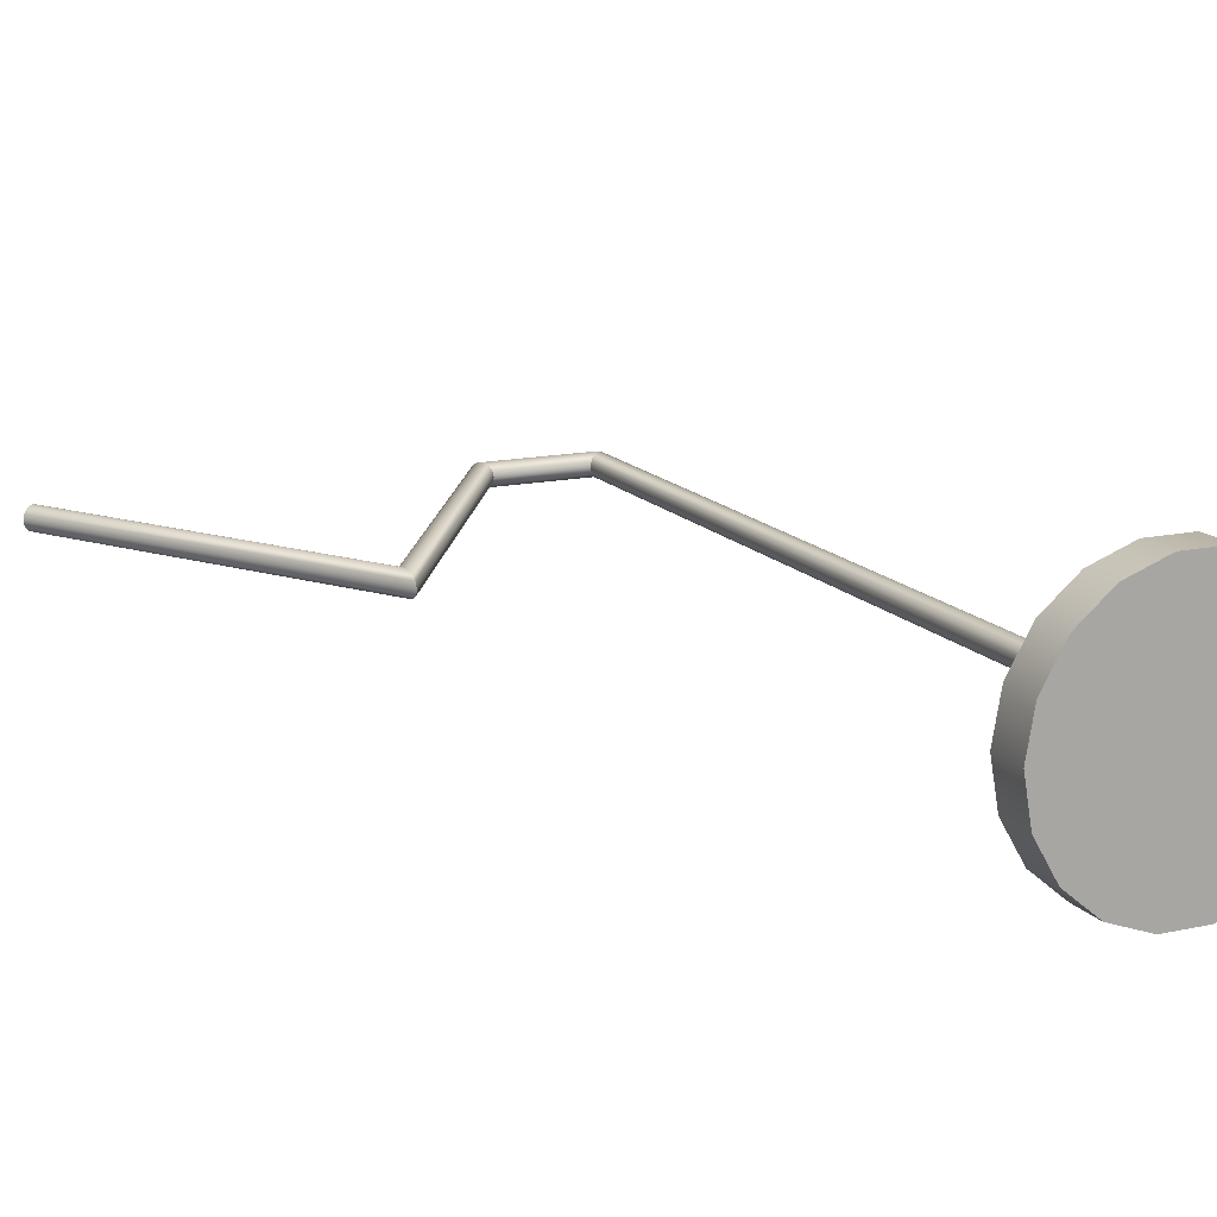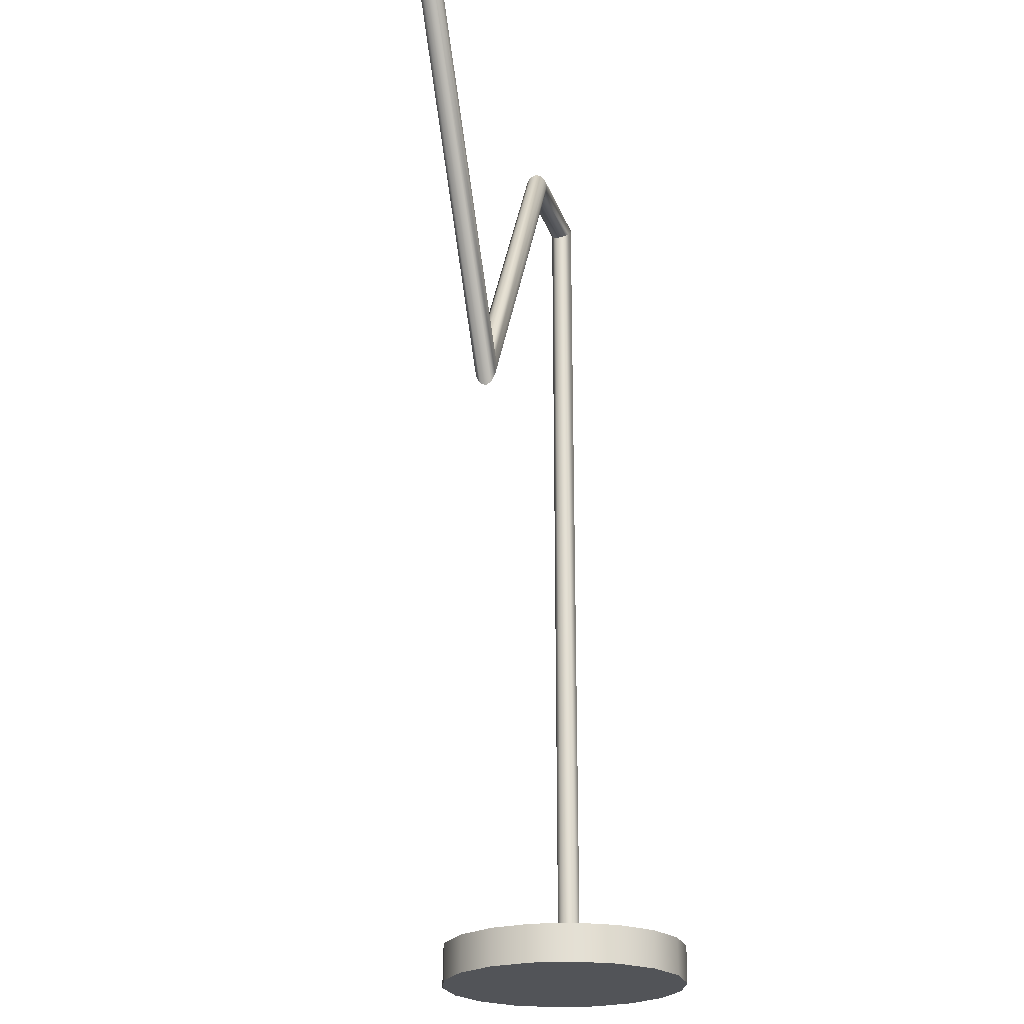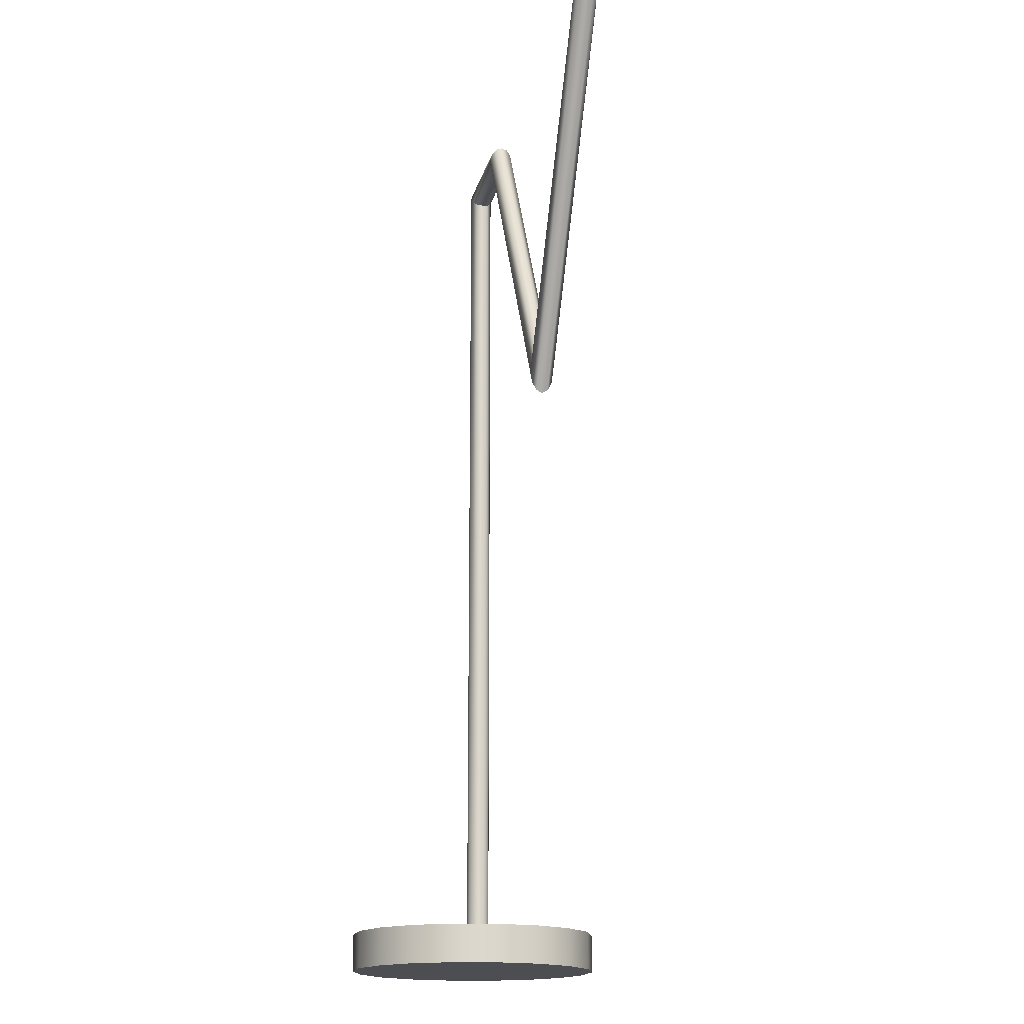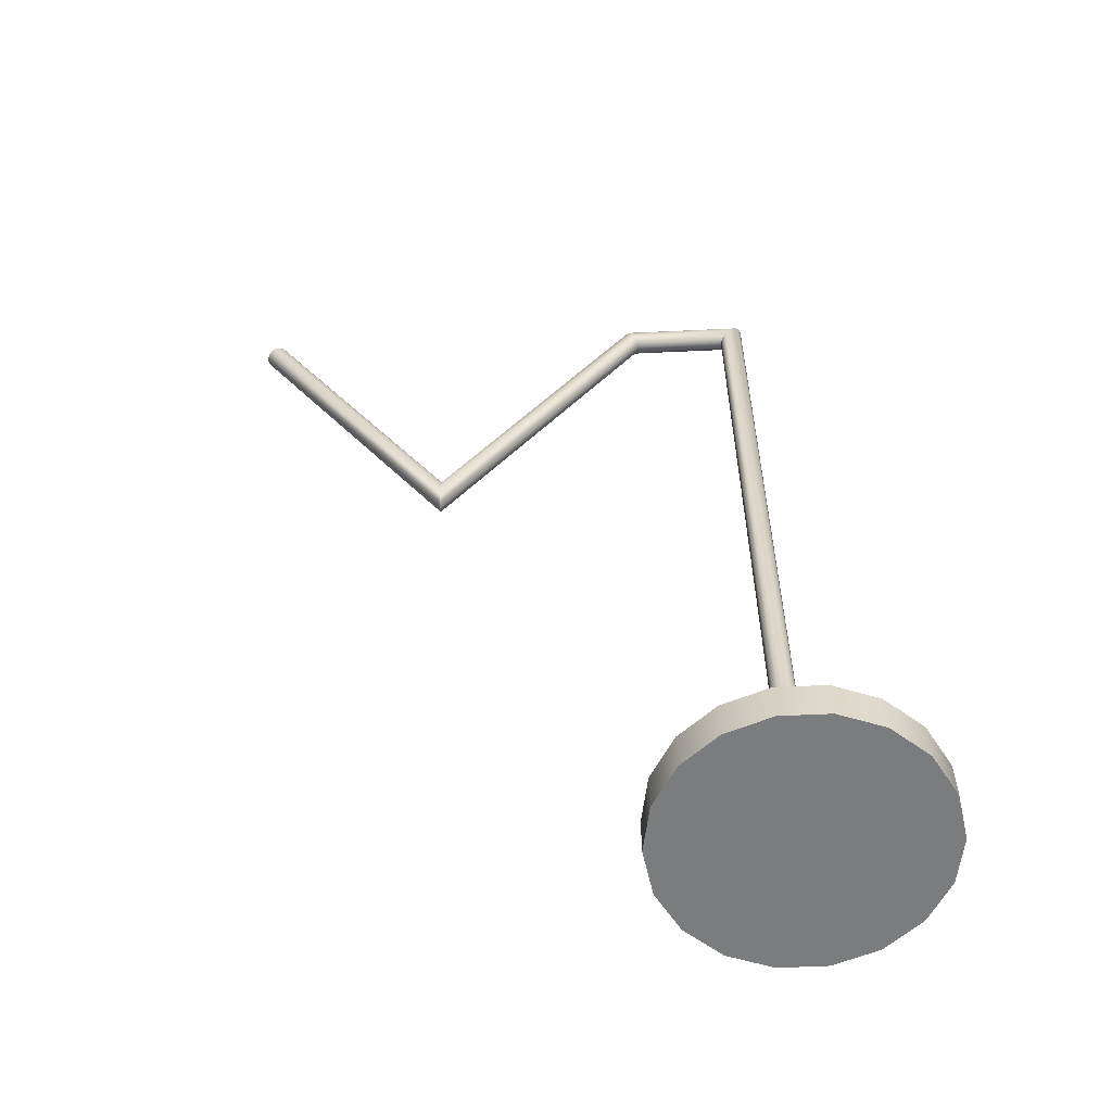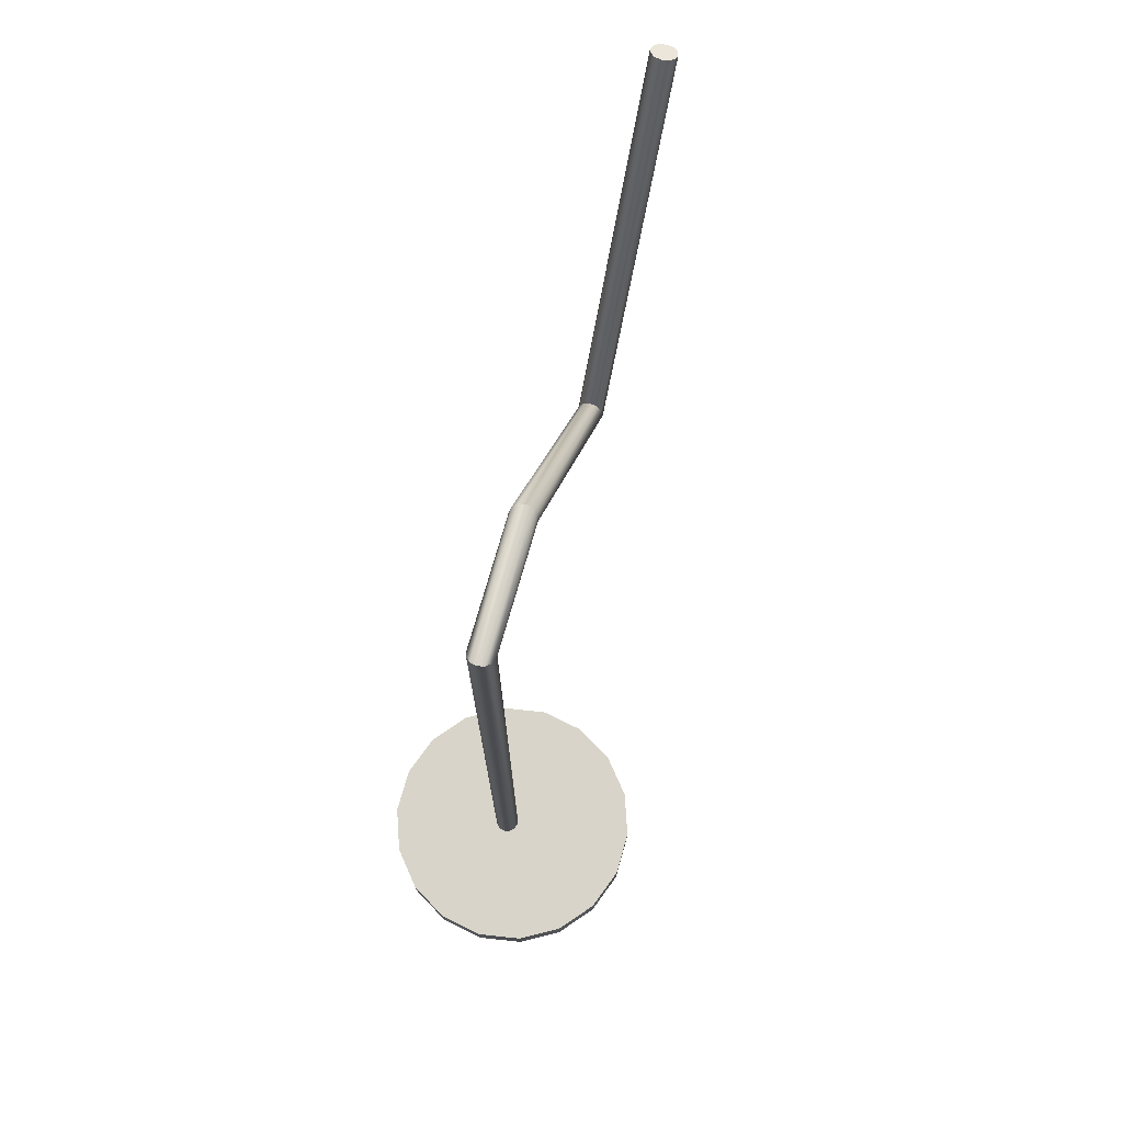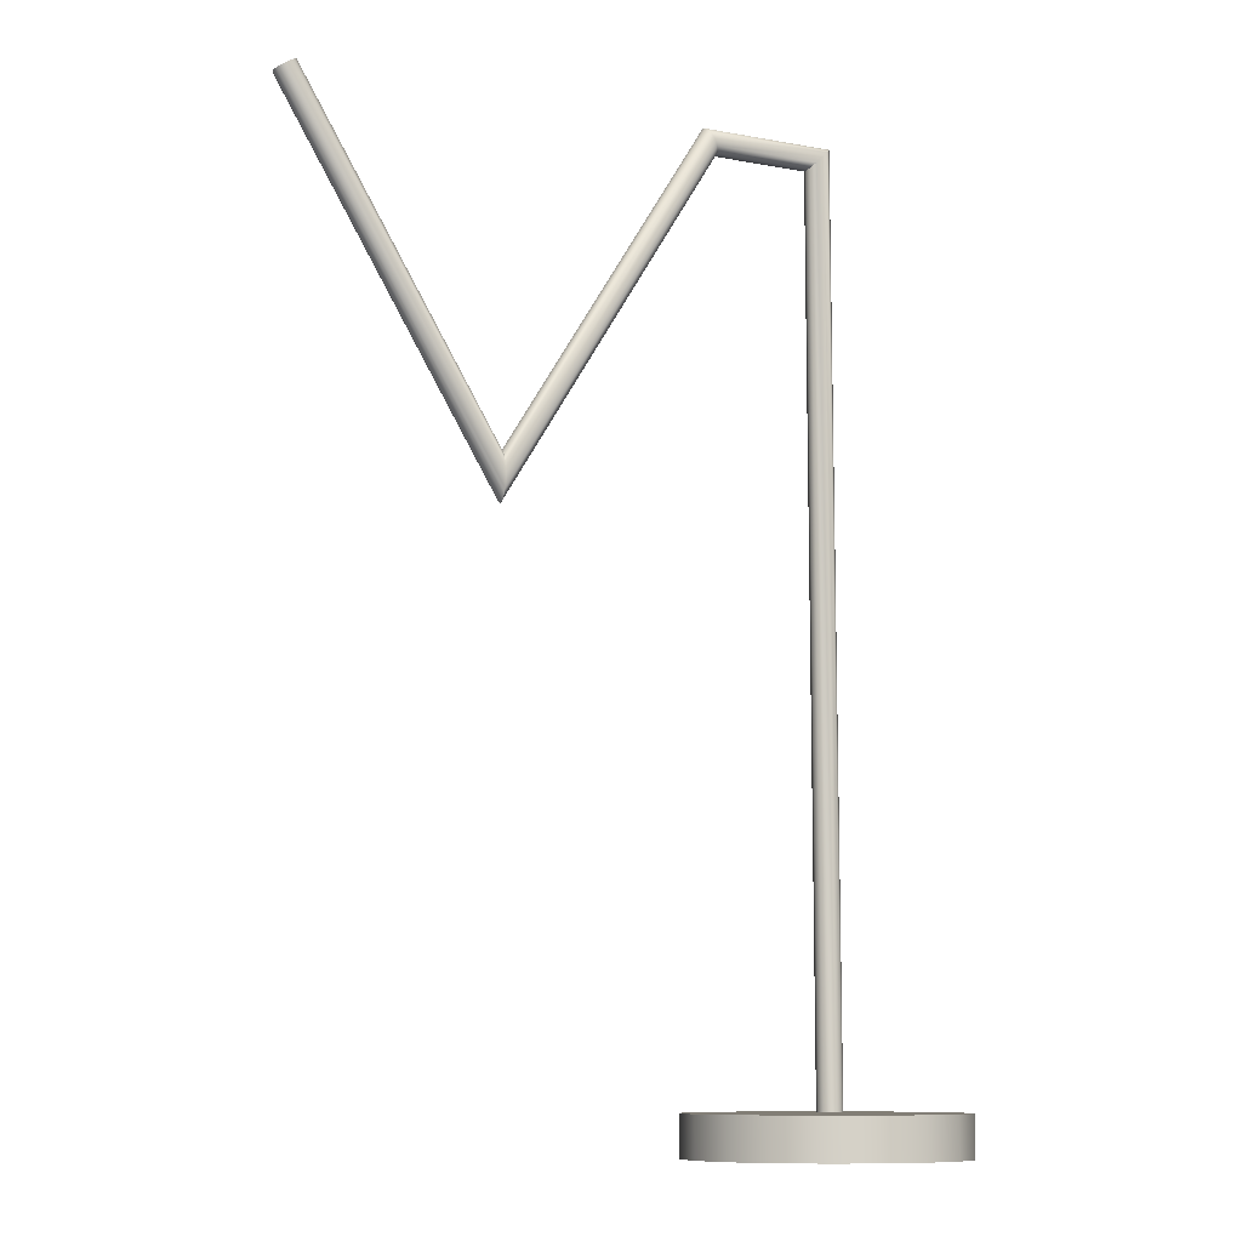
<metadata>
{"format":"obj","ext":"obj","renderer":"f3d","projection":"perspective","resolution":1024,"background":"white","views":[{"elev":14.8,"azim":-25.1,"up":"+Z"},{"elev":-23.0,"azim":-73.9,"up":"+Y"},{"elev":-16.6,"azim":-102.4,"up":"+Y"},{"elev":-58.7,"azim":2.8,"up":"+Y"},{"elev":75.4,"azim":106.1,"up":"+Y"},{"elev":-10.0,"azim":-25.3,"up":"+Y"}]}
</metadata>
<code>
o Cylinder003_网格.028
v 0.01568 -0.000238 -0.000287
v 0.01473 -0.000238 -0.005664
v 0.012 -0.000238 -0.01039
v 0.007814 -0.000238 -0.0139
v 0.002683 -0.000238 -0.01577
v -0.002777 -0.000238 -0.01577
v -0.007909 -0.000238 -0.0139
v -0.01209 -0.000238 -0.01039
v -0.01482 -0.000238 -0.005664
v -0.01577 -0.000238 -0.000287
v -0.01482 -0.000238 0.005091
v -0.01209 -0.000238 0.00982
v -0.007909 -0.000238 0.01333
v -0.002777 -0.000238 0.0152
v 0.002683 -0.000238 0.0152
v 0.007814 -0.000238 0.01333
v 0.012 -0.000238 0.00982
v 0.01473 -0.000238 0.005091
v 0.01568 0.004492 -0.000287
v 0.01473 0.004492 -0.005664
v 0.012 0.004492 -0.01039
v 0.007814 0.004492 -0.0139
v 0.002683 0.004492 -0.01577
v -0.002777 0.004492 -0.01577
v -0.007909 0.004492 -0.0139
v -0.01209 0.004492 -0.01039
v -0.01482 0.004492 -0.005664
v -0.01577 0.004492 -0.000287
v -0.01482 0.004492 0.005091
v -0.01209 0.004492 0.00982
v -0.007909 0.004492 0.01333
v -0.002777 0.004492 0.0152
v 0.002683 0.004492 0.0152
v 0.007814 0.004492 0.01333
v 0.012 0.004492 0.00982
v 0.01473 0.004492 0.005091
f 3 2 1
f 1 18 17
f 17 16 15
f 1 17 15
f 3 1 15
f 15 14 13
f 13 12 11
f 15 13 11
f 3 15 11
f 11 10 9
f 9 8 7
f 11 9 7
f 3 11 7
f 7 6 5
f 3 7 5
f 3 5 4
f 20 19 1
f 1 2 20
f 21 20 2
f 2 3 21
f 22 21 3
f 3 4 22
f 23 22 4
f 4 5 23
f 24 23 5
f 5 6 24
f 25 24 6
f 6 7 25
f 26 25 7
f 7 8 26
f 27 26 8
f 8 9 27
f 28 27 9
f 9 10 28
f 29 28 10
f 10 11 29
f 30 29 11
f 11 12 30
f 31 30 12
f 12 13 31
f 32 31 13
f 13 14 32
f 33 32 14
f 14 15 33
f 34 33 15
f 15 16 34
f 35 34 16
f 16 17 35
f 36 35 17
f 17 18 36
f 19 36 18
f 18 1 19
f 33 34 35
f 35 36 19
f 19 20 21
f 35 19 21
f 33 35 21
f 21 22 23
f 23 24 25
f 21 23 25
f 33 21 25
f 25 26 27
f 27 28 29
f 25 27 29
f 33 25 29
f 29 30 31
f 33 29 31
f 33 31 32
o Line032_网格.029
v 0.001433 0.004661 0.000375
v 0.001241 0.004661 0.001092
v 0.000716 0.004661 0.001616
v -0 0.004661 0.001808
v -0.000717 0.004661 0.001616
v -0.001241 0.004661 0.001092
v -0.001433 0.004661 0.000375
v -0.001241 0.004661 -0.000341
v -0.000717 0.004661 -0.000866
v -0 0.004661 -0.001058
v 0.000716 0.004661 -0.000866
v 0.001241 0.004661 -0.000341
v 0.001433 0.1117 0.000375
v 0.001241 0.1115 0.001092
v 0.000716 0.111 0.001616
v -0 0.1103 0.001808
v -0.000717 0.1096 0.001616
v -0.001241 0.109 0.001092
v -0.001433 0.1088 0.000375
v -0.001241 0.109 -0.000341
v -0.000717 0.1096 -0.000866
v -0 0.1103 -0.001058
v 0.000716 0.111 -0.000866
v 0.001241 0.1115 -0.000341
v -0.01449 0.1117 0.000375
v -0.01438 0.1115 0.001092
v -0.01408 0.111 0.001616
v -0.01368 0.1103 0.001808
v -0.01328 0.1096 0.001616
v -0.01298 0.109 0.001092
v -0.01287 0.1088 0.000375
v -0.01298 0.109 -0.000341
v -0.01328 0.1096 -0.000866
v -0.01368 0.1103 -0.001058
v -0.01408 0.111 -0.000866
v -0.01438 0.1115 -0.000341
v -0.03827 0.07255 0.000375
v -0.03827 0.07218 0.001092
v -0.03828 0.07117 0.001616
v -0.03828 0.06978 0.001808
v -0.03829 0.06839 0.001616
v -0.03829 0.06737 0.001092
v -0.03829 0.067 0.000375
v -0.03829 0.06737 -0.000341
v -0.03829 0.06839 -0.000866
v -0.03828 0.06978 -0.001058
v -0.03828 0.07117 -0.000866
v -0.03827 0.07218 -0.000341
v -0.06151 0.1115 0.000375
v -0.06167 0.1114 0.001092
v -0.06212 0.1111 0.001616
v -0.06274 0.1107 0.001808
v -0.06335 0.1104 0.001616
v -0.06381 0.1101 0.001092
v -0.06397 0.11 0.000375
v -0.06381 0.1101 -0.000341
v -0.06335 0.1104 -0.000866
v -0.06274 0.1107 -0.001058
v -0.06212 0.1111 -0.000866
v -0.06167 0.1114 -0.000341
f 37 49 50 38
f 38 50 51 39
f 39 51 52 40
f 40 52 53 41
f 41 53 54 42
f 42 54 55 43
f 43 55 56 44
f 44 56 57 45
f 45 57 58 46
f 46 58 59 47
f 47 59 60 48
f 48 60 49 37
f 49 61 62 50
f 50 62 63 51
f 51 63 64 52
f 52 64 65 53
f 53 65 66 54
f 54 66 67 55
f 55 67 68 56
f 56 68 69 57
f 57 69 70 58
f 58 70 71 59
f 59 71 72 60
f 60 72 61 49
f 61 73 74 62
f 62 74 75 63
f 63 75 76 64
f 64 76 77 65
f 65 77 78 66
f 66 78 79 67
f 67 79 80 68
f 68 80 81 69
f 69 81 82 70
f 70 82 83 71
f 71 83 84 72
f 72 84 73 61
f 73 85 86 74
f 74 86 87 75
f 75 87 88 76
f 76 88 89 77
f 77 89 90 78
f 78 90 91 79
f 79 91 92 80
f 80 92 93 81
f 81 93 94 82
f 82 94 95 83
f 83 95 96 84
f 84 96 85 73
f 37 38 39 40 41 42 43 44 45 46 47 48
f 85 96 95 94 93 92 91 90 89 88 87 86

</code>
